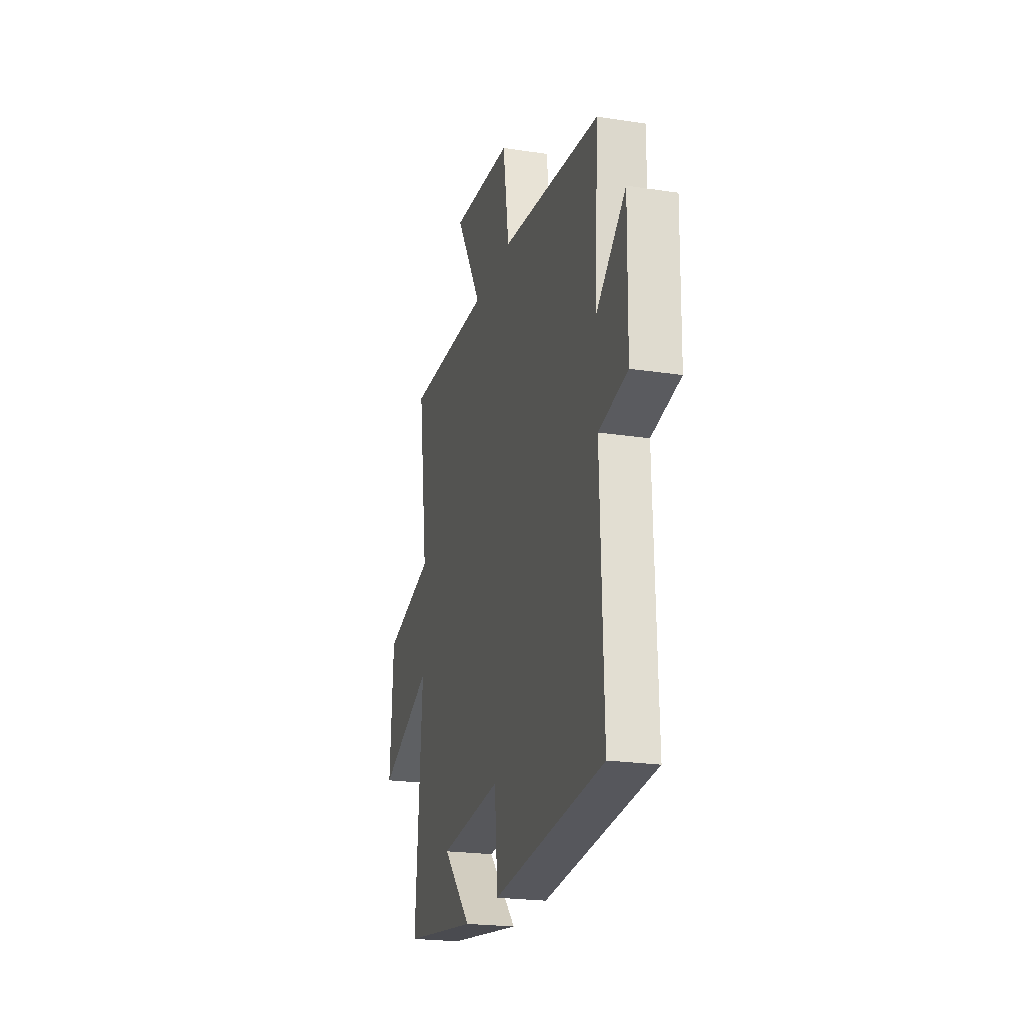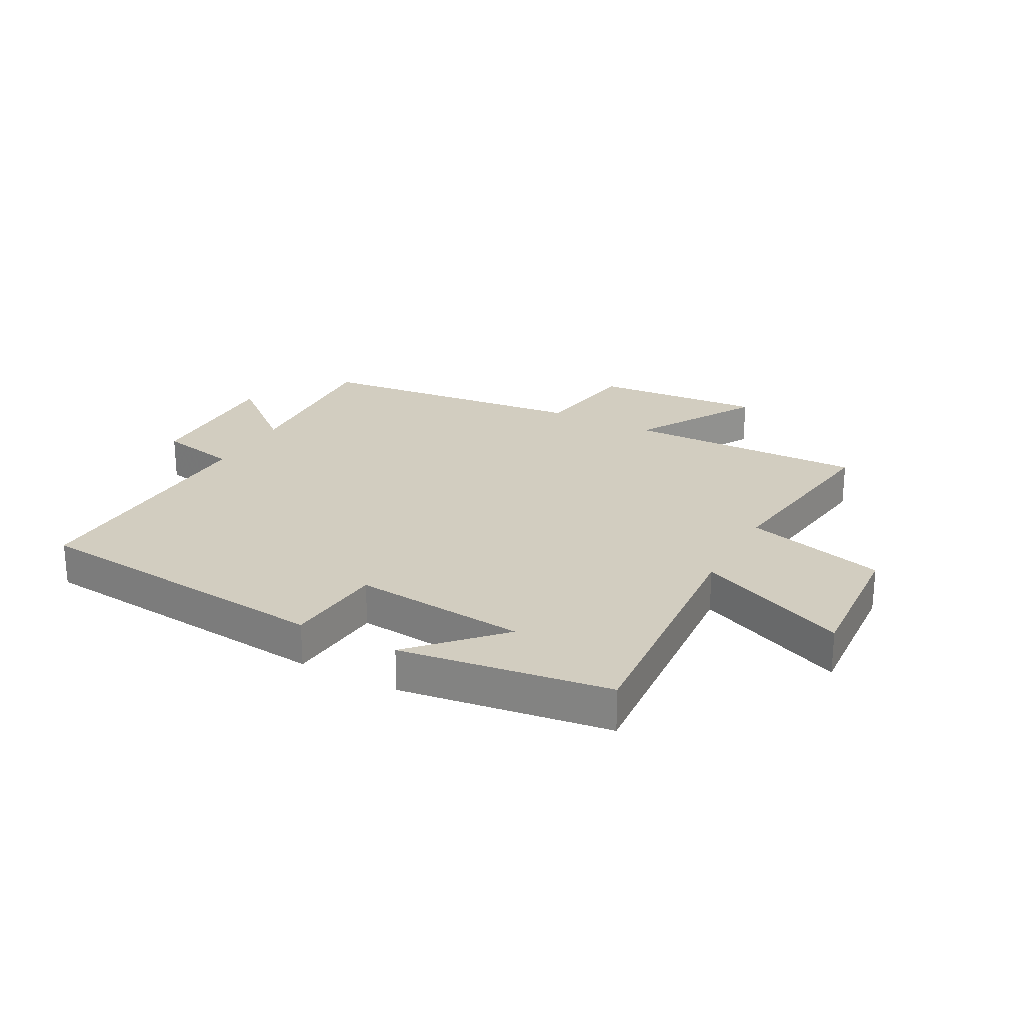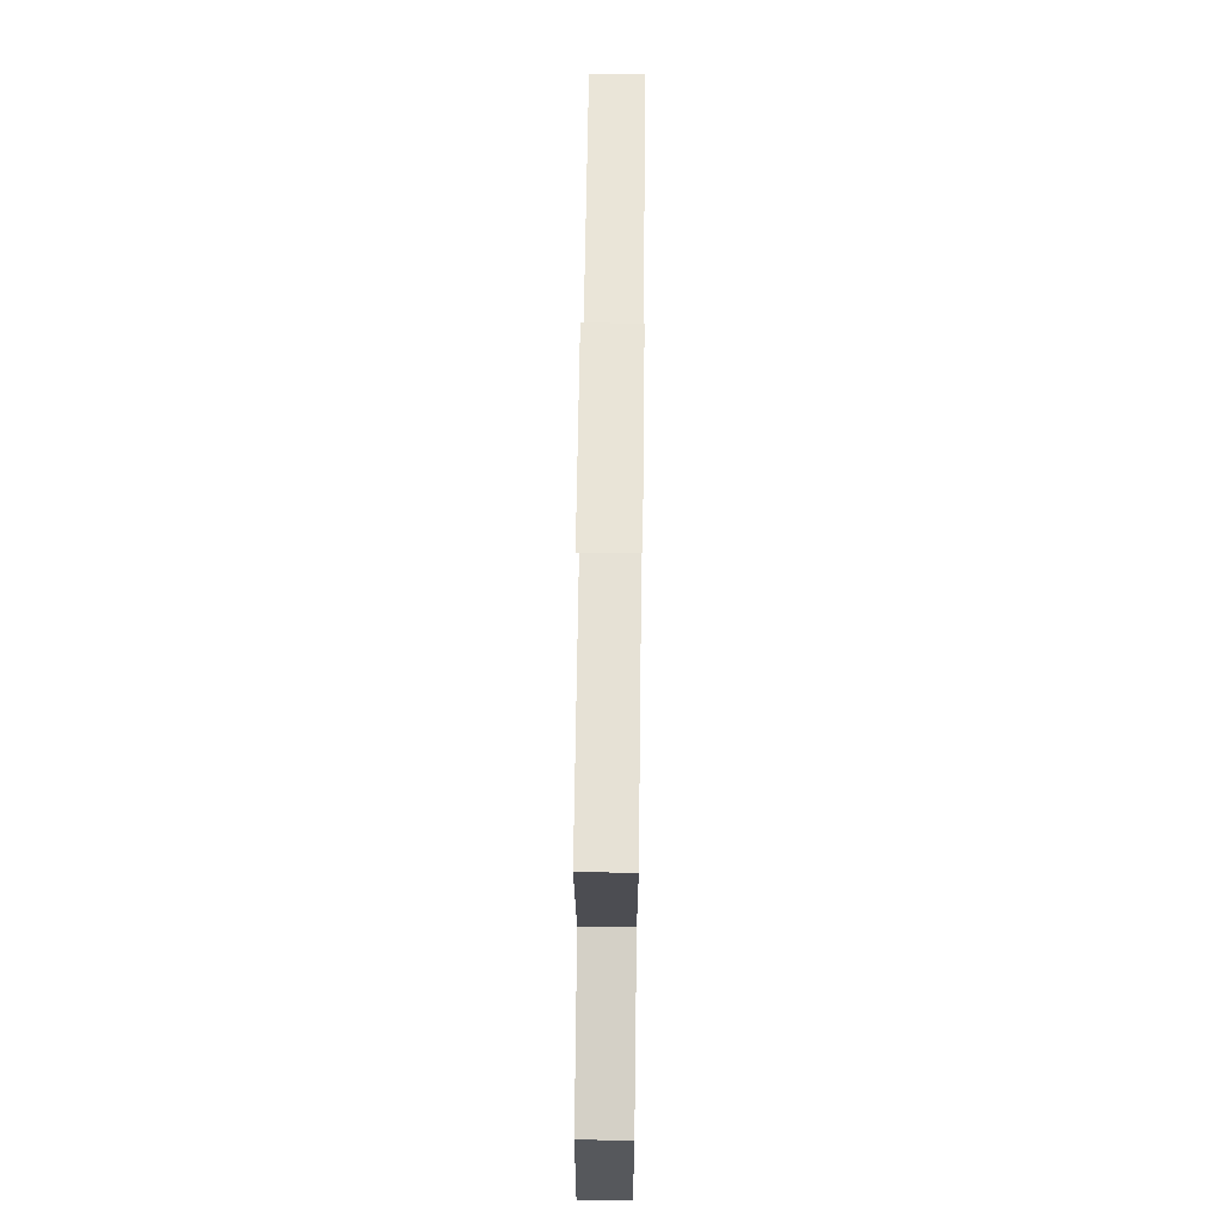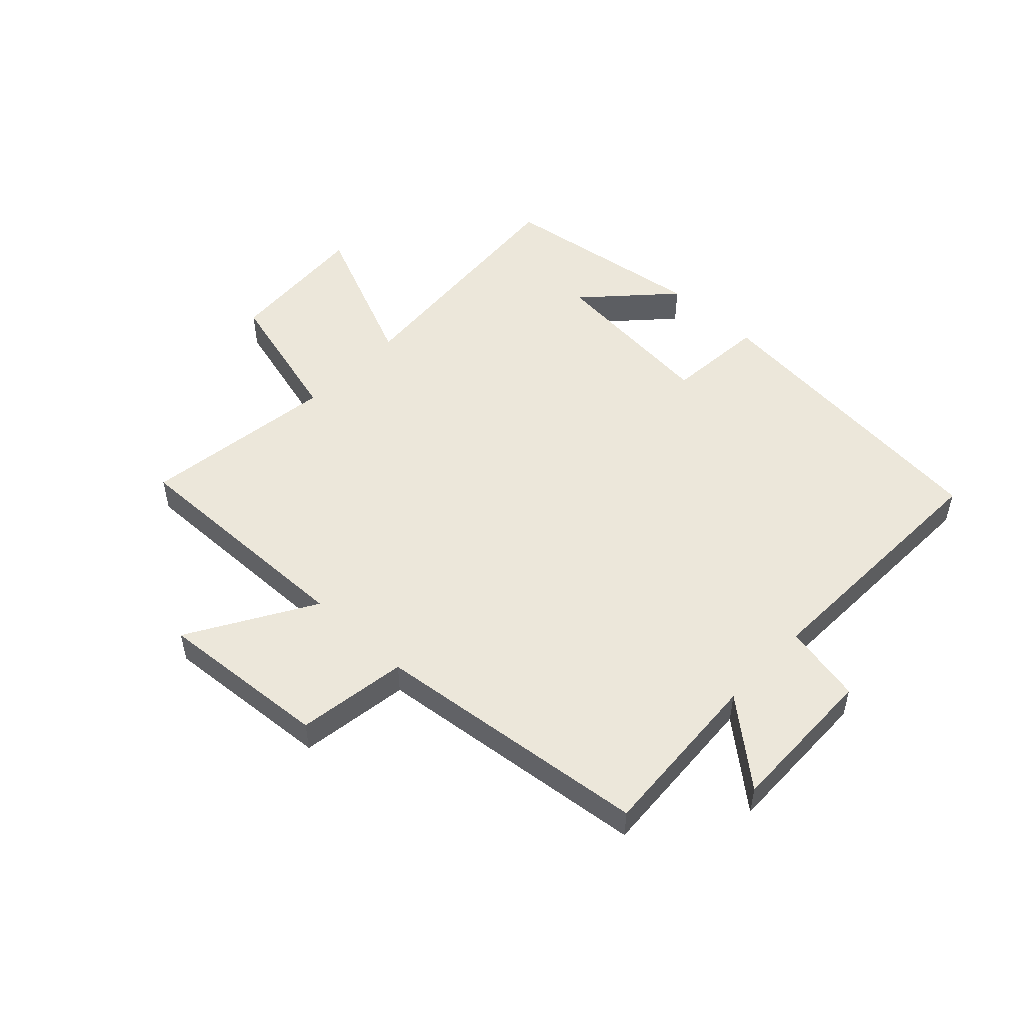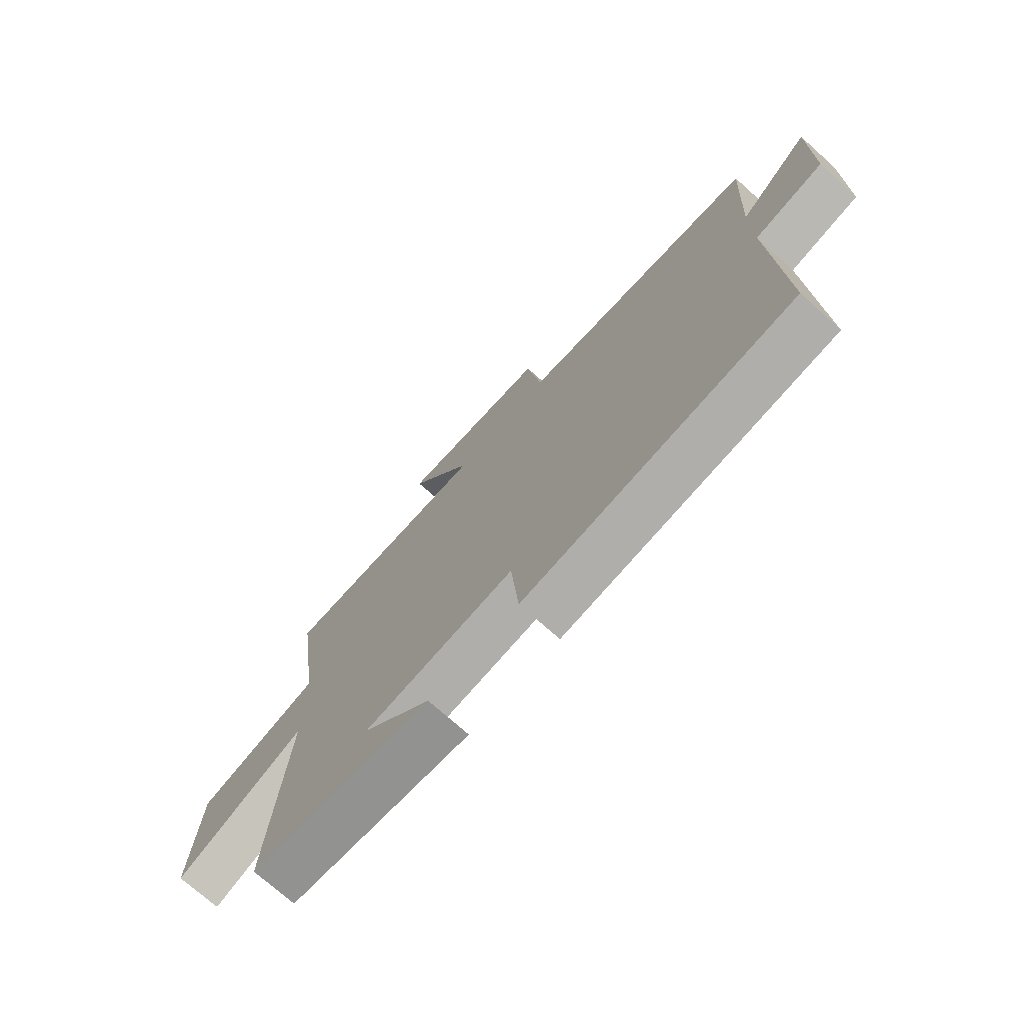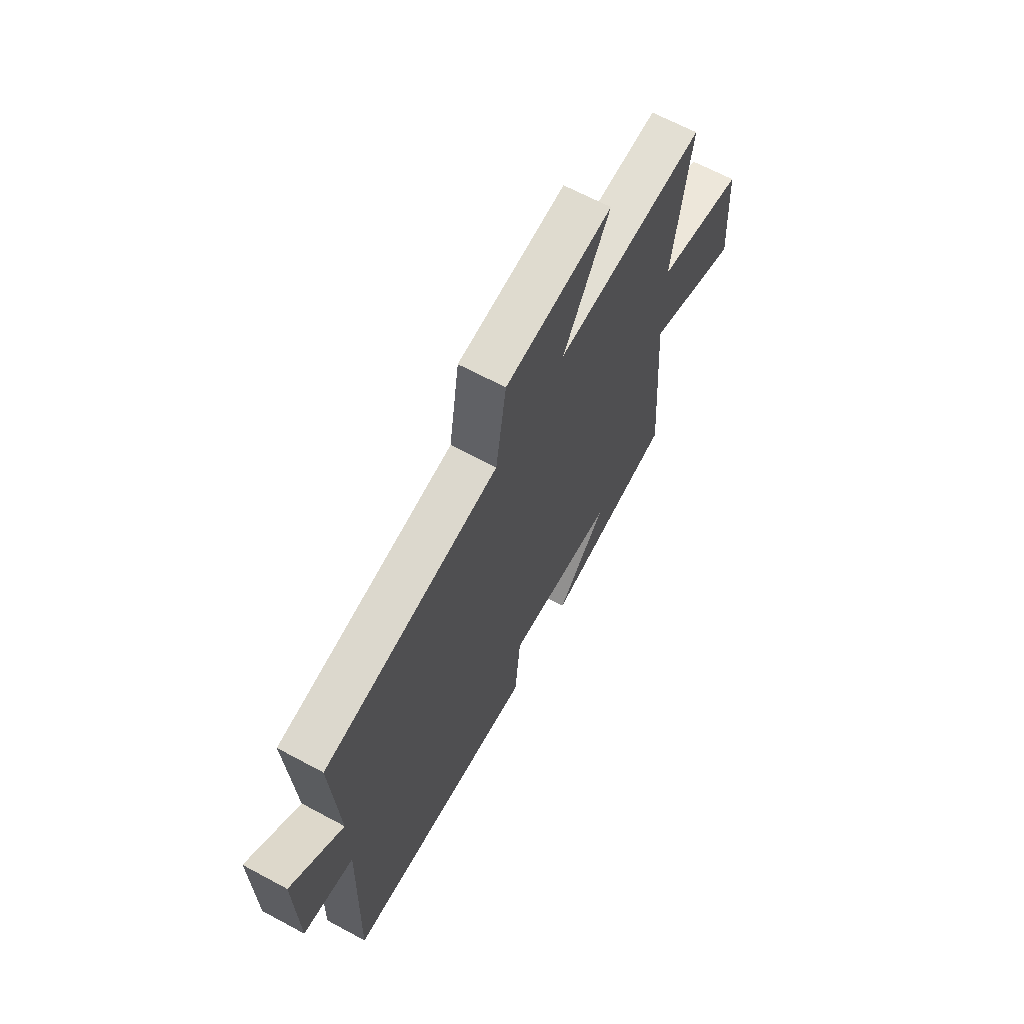
<metadata>
{"format":"obj","ext":"obj","renderer":"f3d","projection":"perspective","resolution":1024,"background":"white","views":[{"elev":-22.2,"azim":75.1,"up":"+Z"},{"elev":24.4,"azim":-151.7,"up":"+Y"},{"elev":65.6,"azim":-89.3,"up":"+Z"},{"elev":51.2,"azim":43.3,"up":"+Y"},{"elev":-73.1,"azim":48.2,"up":"+Z"},{"elev":65.8,"azim":118.4,"up":"+Z"}]}
</metadata>
<code>
v 0.514 0.07 -0.448
v -0.006 0.07 -0.5
v -0.021 0.07 -0.332
v -0.313 0.07 -0.36
v -0.18 0.07 -0.5
v -0.533 0.07 -0.45
v -0.5 0.07 -0.018
v -0.754 0.07 -0.128
v -0.738 0.07 0.116
v -0.5 0.07 0.18
v -0.546 0.07 0.508
v -0.141 0.07 0.5
v -0.265 0.07 0.708
v 0.023 0.07 0.686
v 0.051 0.07 0.5
v 0.517 0.07 0.448
v 0.5 0.07 0.158
v 0.638 0.07 0.274
v 0.634 0.07 0.018
v 0.5 0.07 -0.01
v 0.514 0 -0.448
v -0.006 0 -0.5
v -0.021 0 -0.332
v -0.313 0 -0.36
v -0.18 0 -0.5
v -0.533 0 -0.45
v -0.5 0 -0.018
v -0.754 0 -0.128
v -0.738 0 0.116
v -0.5 0 0.18
v -0.546 0 0.508
v -0.141 0 0.5
v -0.265 0 0.708
v 0.023 0 0.686
v 0.051 0 0.5
v 0.517 0 0.448
v 0.5 0 0.158
v 0.638 0 0.274
v 0.634 0 0.018
v 0.5 0 -0.01
f 17 18 19 20
f 15 16 17
f 15 17 20
f 12 13 14 15
f 12 15 20 1
f 10 11 12 1
f 7 8 9 10
f 4 5 6
f 4 6 7
f 3 4 7 10
f 1 2 3
f 1 3 10
f 40 39 38 37
f 37 36 35
f 40 37 35
f 35 34 33 32
f 21 40 35 32
f 21 32 31 30
f 30 29 28 27
f 26 25 24
f 27 26 24
f 30 27 24 23
f 23 22 21
f 30 23 21
f 1 21 22 2
f 2 22 23 3
f 3 23 24 4
f 4 24 25 5
f 5 25 26 6
f 6 26 27 7
f 7 27 28 8
f 8 28 29 9
f 9 29 30 10
f 10 30 31 11
f 11 31 32 12
f 12 32 33 13
f 13 33 34 14
f 14 34 35 15
f 15 35 36 16
f 16 36 37 17
f 17 37 38 18
f 18 38 39 19
f 19 39 40 20
f 20 40 21 1

</code>
